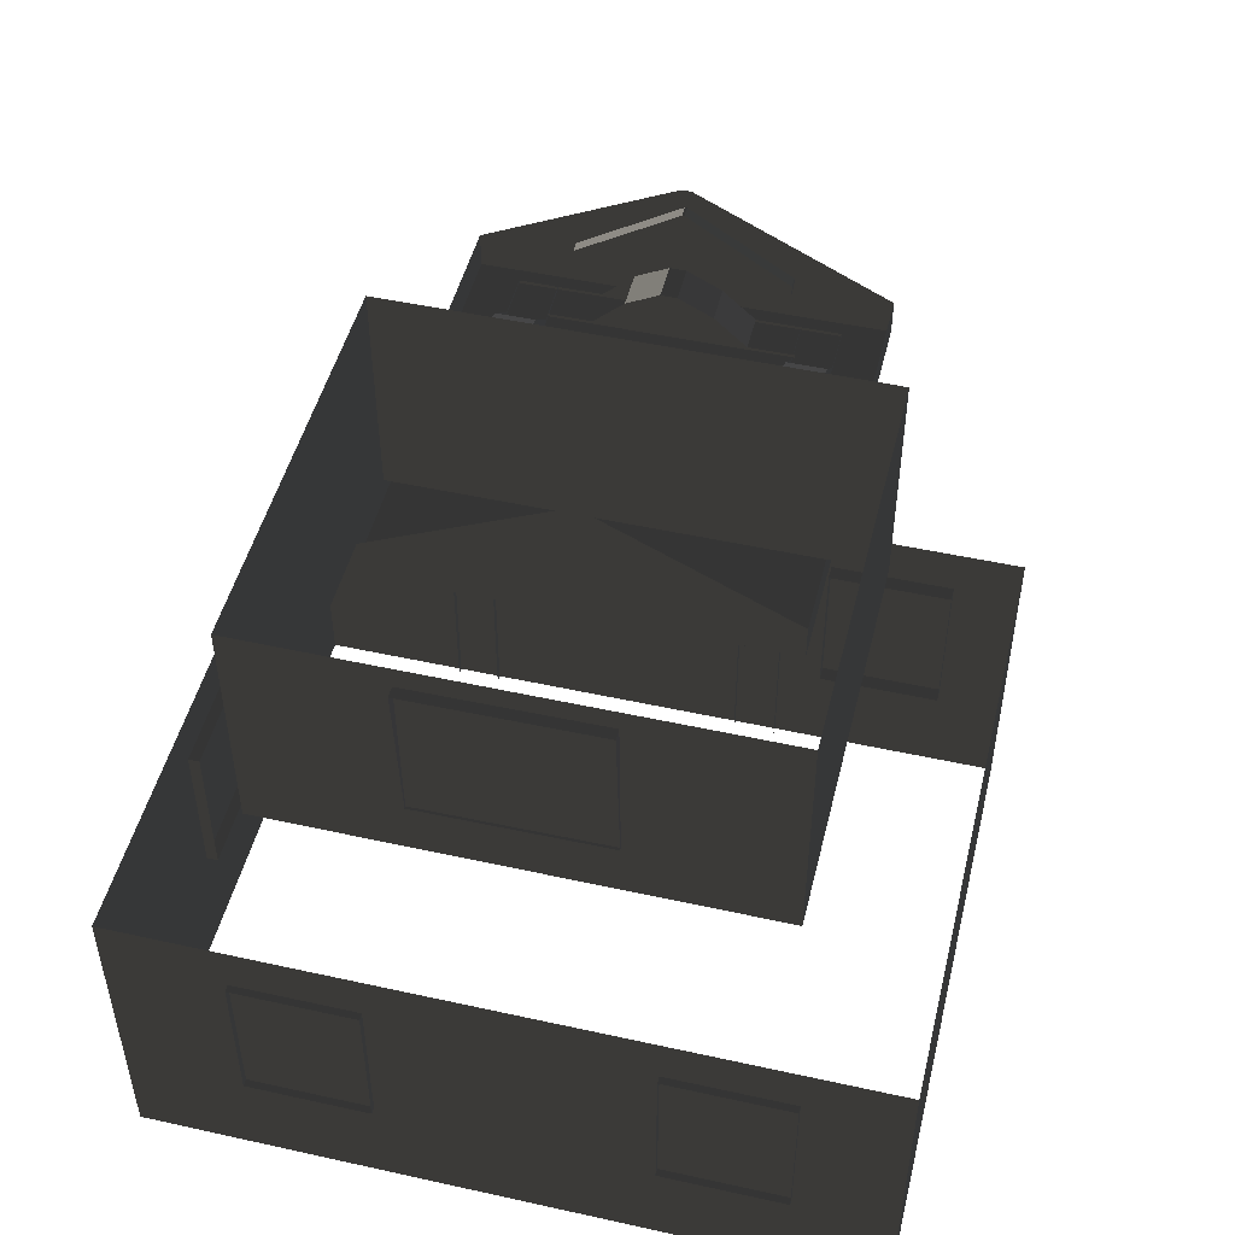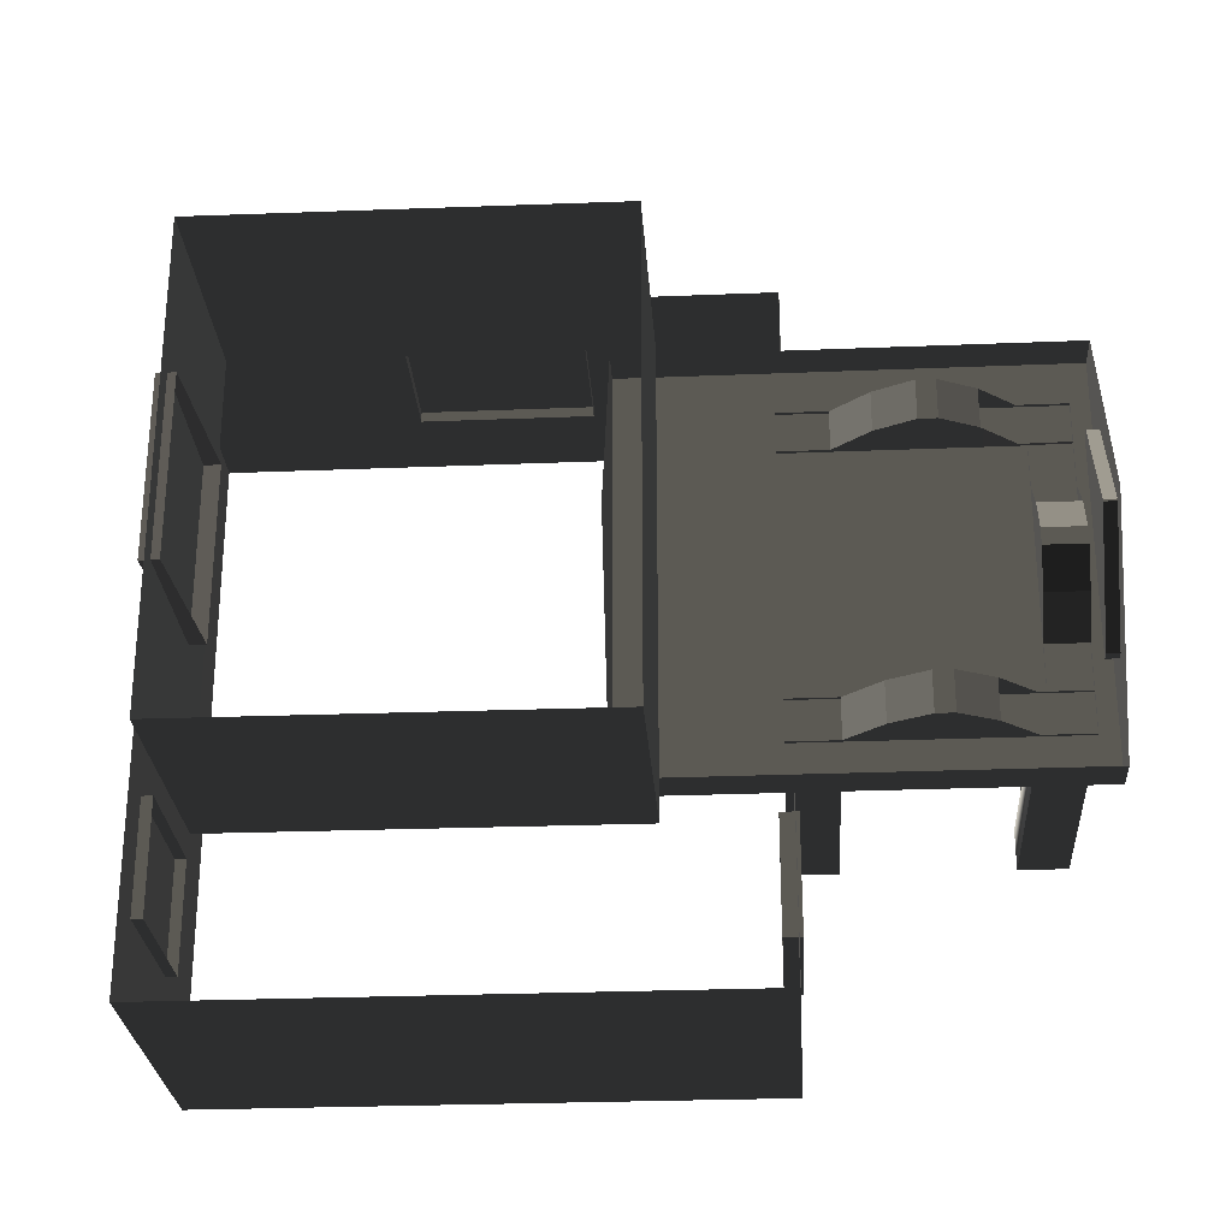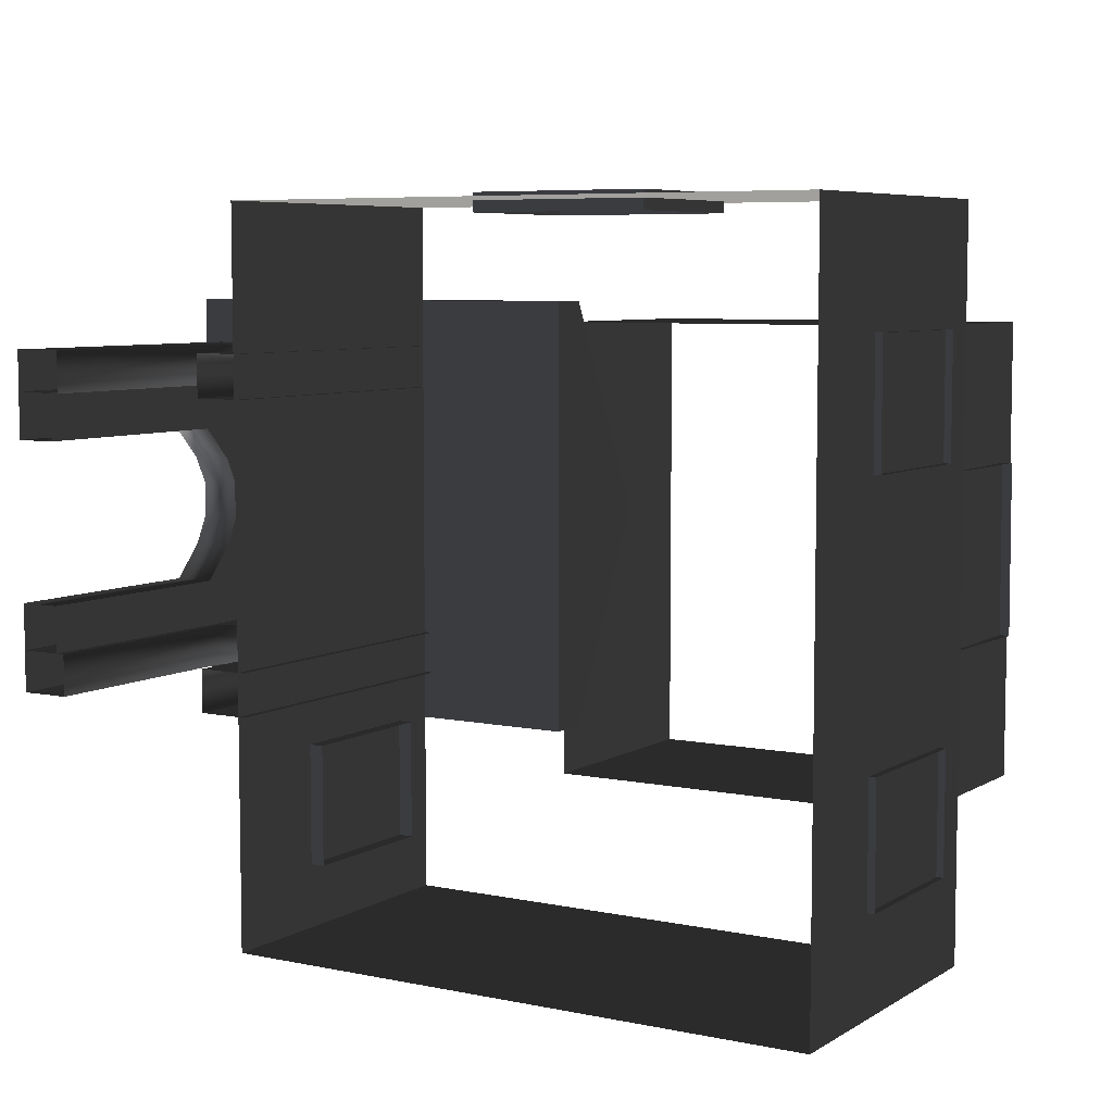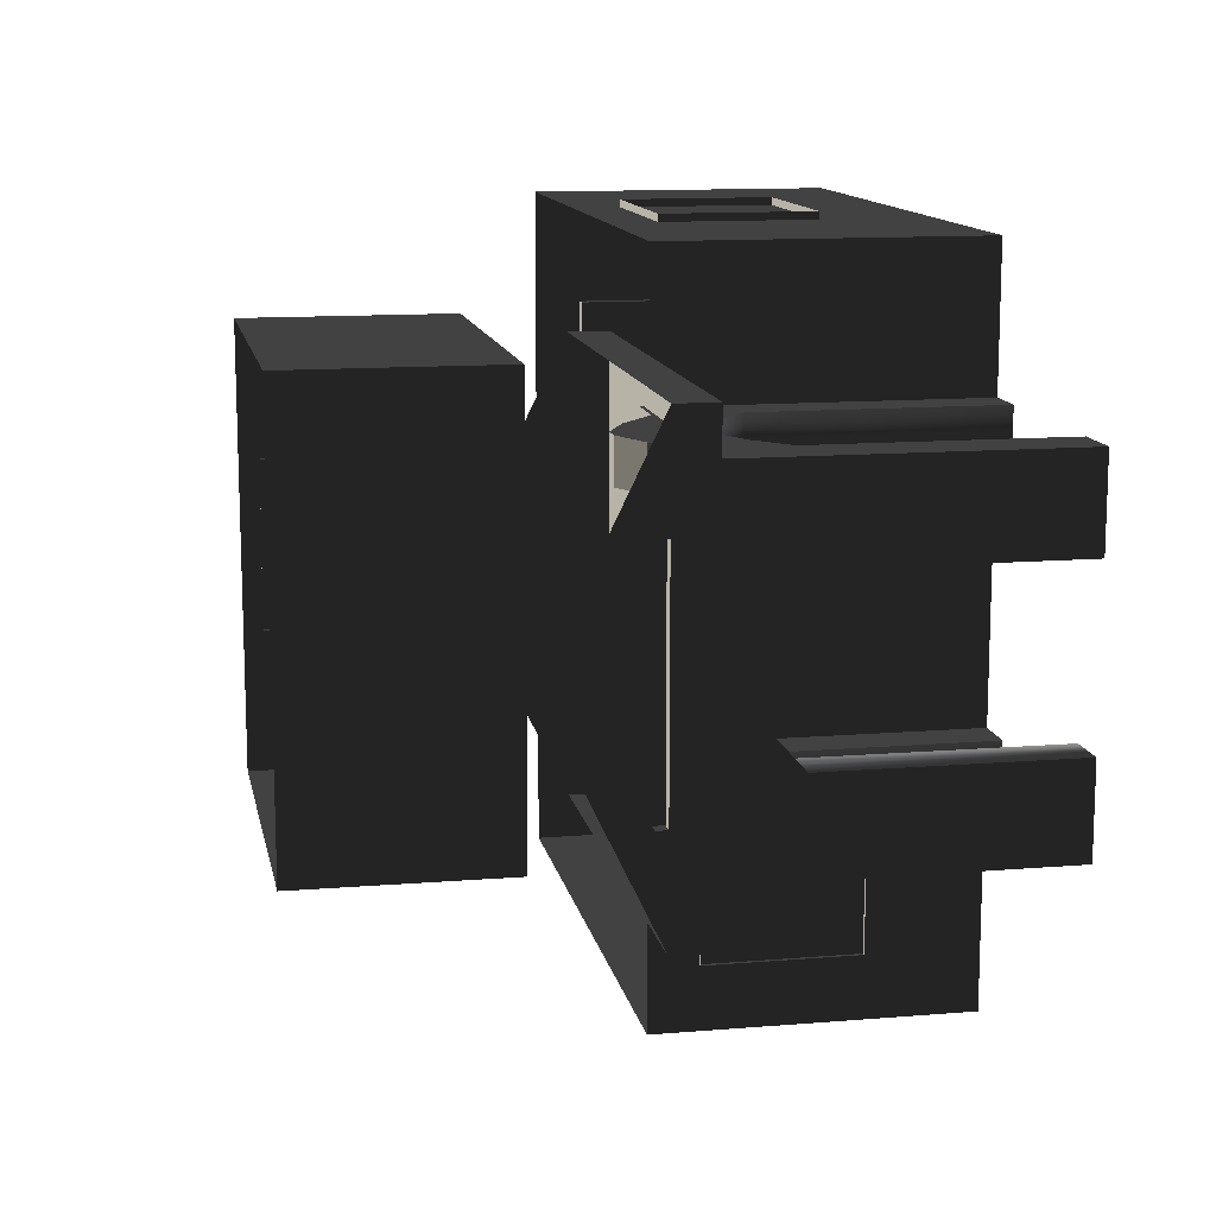
<metadata>
{"format":"obj","ext":"obj","renderer":"f3d","projection":"perspective","resolution":1024,"background":"white","views":[{"elev":48.9,"azim":-76.2,"up":"+Z"},{"elev":-27.3,"azim":3.6,"up":"+Y"},{"elev":6.5,"azim":-148.6,"up":"+Y"},{"elev":12.7,"azim":79.2,"up":"+Y"}]}
</metadata>
<code>
v -5.943 -3.968 0.6062
v -5.943 -3.968 -2.417
v -5.943 2.936 -2.417
v -5.943 2.936 0.6062
v -5.943 2.936 0.6062
v -5.943 2.936 -2.417
v -0.1365 2.936 -2.417
v -0.1365 2.936 0.6062
v -0.1365 2.936 0.6062
v -0.1365 2.936 -2.417
v -0.1365 -3.968 -2.417
v -0.1365 -3.968 0.6062
v -0.1365 -3.968 0.6062
v -0.1365 -3.968 -2.417
v -5.943 -3.968 -2.417
v -5.943 -3.968 0.6062
v -1.708 2.016 0.638
v -1.708 2.016 1.02
v -1.708 -2.221 1.02
v -1.708 -2.221 0.638
v 2.668 2.016 0.638
v 2.667 2.016 1.02
v -1.708 2.016 1.02
v -1.708 2.016 0.638
v -1.708 -2.221 0.638
v -1.708 -2.221 1.02
v 2.668 -2.221 1.02
v 2.667 -2.221 0.638
v -1.708 2.016 1.02
v -1.708 -0.05084 2.024
v -1.708 -0.1541 2.024
v -1.708 -2.221 1.02
v 2.667 -2.221 0.638
v 2.668 2.016 0.638
v -1.708 2.016 0.638
v -1.708 -2.221 0.638
v 2.482 -1.754 -0.1013
v 1.986 -1.754 -0.1013
v 1.986 -1.754 0.6706
v 2.482 -1.754 0.6706
v 2.482 -1.754 -2.417
v 1.986 -1.754 -2.417
v 1.629 -1.754 0.209
v 1.629 -1.754 0.981
v 1.245 -1.754 1.167
v 1.33 -1.754 0.3485
v 1.058 -1.754 1.167
v 0.9727 -1.754 0.3485
v 0.6597 -1.754 0.9811
v 0.6597 -1.754 0.2092
v 0.2856 -1.754 0.6706
v 0.2856 -1.754 -0.1013
v -0.2107 -1.754 0.6706
v -0.2107 -1.754 -0.1013
v 0.2856 -1.754 -2.417
v -0.2107 -1.754 -2.417
v 2.482 -1.342 -0.1013
v 2.482 -1.342 0.6706
v 1.986 -1.342 0.6706
v 1.986 -1.342 -0.1013
v 2.482 -1.342 -2.417
v 1.986 -1.342 -2.417
v 1.629 -1.342 0.981
v 1.629 -1.342 0.209
v 1.33 -1.342 0.3485
v 1.245 -1.342 1.167
v 0.9727 -1.342 0.3485
v 1.058 -1.342 1.167
v 0.6597 -1.342 0.2092
v 0.6597 -1.342 0.9811
v 0.2856 -1.342 -0.1013
v 0.2856 -1.342 0.6706
v -0.2107 -1.342 0.6706
v -0.2107 -1.342 -0.1013
v 0.2855 -1.342 -2.417
v -0.2107 -1.342 -2.417
v 2.482 -1.754 -0.1013
v 2.482 -1.754 0.6706
v 2.482 -1.342 0.6706
v 2.482 -1.342 -0.1013
v 2.482 -1.754 -2.417
v 2.482 -1.342 -2.417
v 2.482 -0.8813 -0.1013
v 2.482 -0.8813 0.6706
v 2.482 -0.8813 -2.417
v 2.482 -0.5339 0.2092
v 2.482 -0.5339 0.9811
v 2.482 -0.2432 0.3485
v 2.482 -0.1639 1.167
v 2.482 0.08846 0.3485
v 2.482 0.009206 1.167
v 2.482 0.3659 0.209
v 2.482 0.3659 0.981
v 2.482 0.6974 0.6706
v 2.482 0.6974 -0.1013
v 2.482 1.162 -0.1013
v 2.482 1.162 0.6706
v 2.482 1.565 0.6738
v 2.482 1.565 -0.09894
v 2.482 1.162 -2.417
v 2.482 1.565 -2.417
v 2.482 0.6974 -2.417
v 2.482 1.162 -0.1013
v 1.986 1.153 -0.09894
v 1.986 1.153 0.6738
v 2.482 1.162 0.6706
v 2.482 1.162 -2.417
v 1.986 1.153 -2.417
v 1.629 1.153 0.9841
v 1.629 1.153 0.2114
v 1.245 1.153 1.171
v 1.33 1.153 0.3509
v 1.058 1.153 1.171
v 0.9727 1.153 0.3509
v 0.6597 1.153 0.9843
v 0.6597 1.153 0.2116
v 0.2856 1.153 0.6738
v 0.2856 1.153 -0.09894
v -0.2107 1.153 0.6738
v -0.2107 1.153 -0.09894
v 0.2855 1.153 -2.417
v -0.2107 1.153 -2.417
v 2.482 1.565 -0.09894
v 2.482 1.565 0.6738
v 1.986 1.565 0.6738
v 1.986 1.565 -0.09894
v 2.482 1.565 -2.417
v 1.986 1.565 -2.417
v 1.629 1.565 0.9841
v 1.629 1.565 0.2114
v 1.33 1.565 0.3509
v 1.245 1.565 1.171
v 0.9727 1.565 0.3509
v 1.058 1.565 1.171
v 0.6597 1.565 0.2116
v 0.6597 1.565 0.9843
v 0.2856 1.565 -0.09894
v 0.2856 1.565 0.6738
v -0.2107 1.565 0.6738
v -0.2107 1.565 -0.09894
v 0.2855 1.565 -2.417
v -0.2107 1.565 -2.417
v 0.2856 -1.342 0.6706
v 0.6597 -1.342 0.9811
v 0.6597 -1.754 0.9811
v 0.2856 -1.754 0.6706
v 0.2856 -1.754 -2.417
v 0.2856 -1.754 -0.1013
v 0.2856 -1.342 -0.1013
v 0.2855 -1.342 -2.417
v 0.6597 -1.342 0.2092
v 0.6597 -1.754 0.2092
v 0.9727 -1.342 0.3485
v 0.9727 -1.754 0.3485
v 1.33 -1.342 0.3485
v 1.33 -1.754 0.3485
v 1.629 -1.342 0.209
v 1.629 -1.754 0.209
v 1.986 -1.342 -0.1013
v 1.986 -1.754 -0.1013
v 1.986 -1.342 -2.417
v 1.986 -1.754 -2.417
v 0.2855 1.153 -2.417
v 0.2856 1.153 -0.09894
v 0.2856 1.565 -0.09894
v 0.2855 1.565 -2.417
v 0.6597 1.565 0.2116
v 0.6597 1.153 0.2116
v 0.9727 1.565 0.3509
v 0.9727 1.153 0.3509
v 1.33 1.565 0.3509
v 1.33 1.153 0.3509
v 1.629 1.565 0.2114
v 1.629 1.153 0.2114
v 1.986 1.153 -0.09894
v 1.986 1.565 -0.09894
v 1.986 1.565 -2.417
v 1.986 1.153 -2.417
v 0.2856 1.565 0.6738
v 0.6597 1.565 0.9843
v 0.6597 1.153 0.9843
v 0.2856 1.153 0.6738
v 0.6597 -1.342 0.9811
v 1.058 -1.342 1.167
v 1.058 -1.754 1.167
v 0.6597 -1.754 0.9811
v 0.6597 1.565 0.9843
v 1.058 1.565 1.171
v 1.058 1.153 1.171
v 0.6597 1.153 0.9843
v 1.245 -1.342 1.167
v 1.629 -1.342 0.981
v 1.629 -1.754 0.981
v 1.245 -1.754 1.167
v 1.058 1.565 1.171
v 1.245 1.565 1.171
v 1.245 1.153 1.171
v 1.058 1.153 1.171
v 1.058 -1.342 1.167
v 1.245 -1.342 1.167
v 1.245 -1.754 1.167
v 1.058 -1.754 1.167
v 1.245 1.565 1.171
v 1.629 1.565 0.9841
v 1.629 1.153 0.9841
v 1.245 1.153 1.171
v 2.07 1.162 -0.1013
v 2.07 1.162 0.6706
v 2.07 0.6974 0.6706
v 2.07 0.6974 -0.1013
v 2.07 1.162 -2.417
v 2.07 0.6974 -2.417
v 2.07 0.3659 0.981
v 2.07 0.3659 0.209
v 2.07 0.08846 0.3485
v 2.07 0.009207 1.167
v 2.07 -0.2432 0.3485
v 2.07 -0.1639 1.167
v 2.07 -0.5339 0.2092
v 2.07 -0.5339 0.9811
v 2.07 -0.8813 -0.1013
v 2.07 -0.8813 0.6706
v 2.07 -1.357 0.6706
v 2.07 -1.357 -0.1013
v 2.07 -0.8813 -2.417
v 2.07 -1.357 -2.417
v 2.07 -0.8813 0.6706
v 2.07 -0.5339 0.9811
v 2.482 -0.5339 0.9811
v 2.482 -0.8813 0.6706
v 2.482 -0.8813 -2.417
v 2.482 -0.8813 -0.1013
v 2.07 -0.8813 -0.1013
v 2.07 -0.8813 -2.417
v 2.07 -0.5339 0.2092
v 2.482 -0.5339 0.2092
v 2.07 -0.2432 0.3485
v 2.482 -0.2432 0.3485
v 2.07 0.08846 0.3485
v 2.482 0.08846 0.3485
v 2.07 0.3659 0.209
v 2.482 0.3659 0.209
v 2.07 0.6974 -0.1013
v 2.482 0.6974 -0.1013
v 2.07 0.6974 -2.417
v 2.482 0.6974 -2.417
v 2.07 -0.5339 0.9811
v 2.07 -0.1639 1.167
v 2.482 -0.1639 1.167
v 2.482 -0.5339 0.9811
v 2.07 0.009207 1.167
v 2.07 0.3659 0.981
v 2.482 0.3659 0.981
v 2.482 0.009206 1.167
v 2.07 -0.1639 1.167
v 2.07 0.009207 1.167
v 2.482 0.009206 1.167
v 2.482 -0.1639 1.167
v 2.668 -0.09195 1.812
v 2.543 -0.09195 1.812
v 2.543 -0.113 1.812
v 2.668 -0.113 1.812
v 2.667 1.01 1.022
v 2.668 2.016 0.638
v 2.667 -2.221 0.638
v 2.668 -1.215 1.022
v 2.667 1.01 1.129
v 2.667 2.016 1.02
v 2.668 -2.221 1.02
v 2.668 -1.215 1.129
v 2.668 -0.09195 1.812
v 2.668 -0.05084 2.024
v 2.668 -0.113 1.812
v 2.668 -0.1541 2.024
v 2.543 1.01 1.022
v 2.543 -1.215 1.022
v 2.543 -1.215 1.129
v 2.543 -0.113 1.812
v 2.543 -0.09195 1.812
v 2.543 1.01 1.129
v 2.667 1.01 1.022
v 2.543 1.01 1.022
v 2.543 1.01 1.129
v 2.667 1.01 1.129
v 2.667 1.01 1.129
v 2.543 1.01 1.129
v 2.543 -0.09195 1.812
v 2.668 -0.09195 1.812
v 2.668 -1.215 1.129
v 2.543 -1.215 1.129
v 2.543 -1.215 1.022
v 2.668 -1.215 1.022
v 2.668 -1.215 1.022
v 2.543 -1.215 1.022
v 2.543 1.01 1.022
v 2.667 1.01 1.022
v 2.668 -0.113 1.812
v 2.543 -0.113 1.812
v 2.543 -1.215 1.129
v 2.668 -1.215 1.129
v -0.09806 -2.184 0.1429
v -0.09806 -3.35 0.1429
v -0.2788 -3.35 0.1429
v -0.2788 -2.184 0.1429
v -0.09806 -3.35 0.1429
v -0.09805 -3.35 -1.338
v -0.2788 -3.35 -1.338
v -0.2788 -3.35 0.1429
v -0.09805 -2.184 -1.338
v -0.09806 -2.184 0.1429
v -0.2788 -2.184 0.1429
v -0.2788 -2.184 -1.338
v -0.09805 -3.35 -1.338
v -0.09805 -2.184 -1.338
v -0.2788 -2.184 -1.338
v -0.2788 -3.35 -1.338
v -6.012 0.6414 0.1429
v -6.012 1.808 0.1429
v -5.831 1.808 0.1429
v -5.831 0.6414 0.1429
v -6.012 1.808 0.1429
v -6.012 1.808 -1.338
v -5.831 1.808 -1.338
v -5.831 1.808 0.1429
v -6.012 0.6414 -1.338
v -6.012 0.6414 0.1429
v -5.831 0.6414 0.1429
v -5.831 0.6414 -1.338
v -6.012 1.808 -1.338
v -6.012 0.6414 -1.338
v -5.831 0.6414 -1.338
v -5.831 1.808 -1.338
v -6.012 -3.044 0.1429
v -6.012 -1.877 0.1429
v -5.831 -1.877 0.1429
v -5.831 -3.044 0.1429
v -6.012 -1.877 0.1429
v -6.012 -1.877 -1.338
v -5.831 -1.877 -1.338
v -5.831 -1.877 0.1429
v -6.012 -3.044 -1.338
v -6.012 -3.044 0.1429
v -5.831 -3.044 0.1429
v -5.831 -3.044 -1.338
v -6.012 -1.877 -1.338
v -6.012 -3.044 -1.338
v -5.831 -3.044 -1.338
v -5.831 -1.877 -1.338
v -2.604 3.009 0.1429
v -2.021 3.009 0.1429
v -2.021 2.828 0.1429
v -2.604 2.828 0.1429
v -3.187 3.009 0.1429
v -3.187 2.828 0.1429
v -2.021 3.009 0.1429
v -2.021 3.009 -1.338
v -2.021 2.828 -1.338
v -2.021 2.828 0.1429
v -2.604 3.009 -1.338
v -3.187 3.009 -1.338
v -3.187 2.828 -1.338
v -2.604 2.828 -1.338
v -2.021 3.009 -1.338
v -2.021 2.828 -1.338
v -3.77 3.009 -1.338
v -3.77 3.009 0.1429
v -3.77 2.828 0.1429
v -3.77 2.828 -1.338
v -3.187 3.009 -1.338
v -3.77 3.009 -1.338
v -3.77 2.828 -1.338
v -3.187 2.828 -1.338
v -3.77 3.009 0.1429
v -3.187 3.009 0.1429
v -3.187 2.828 0.1429
v -3.77 2.828 0.1429
v -5.171 -2.831 3.739
v -5.158 -2.831 1.497
v -5.158 1.799 1.497
v -5.171 1.799 3.739
v -5.171 1.799 3.739
v -5.158 1.799 1.497
v -1.263 1.799 1.473
v -1.276 1.799 3.715
v -1.276 1.799 3.715
v -1.263 1.799 1.473
v -1.263 -2.831 1.473
v -1.276 -2.831 3.715
v -1.276 -2.831 3.715
v -1.263 -2.831 1.473
v -5.158 -2.831 1.497
v -5.171 -2.831 3.739
v -5.272 -0.1853 3.526
v -5.272 0.3978 3.521
v -5.092 0.3978 3.532
v -5.092 -0.1853 3.537
v -5.273 -0.7685 3.531
v -5.092 -0.7685 3.542
v -5.272 0.3978 3.521
v -5.185 0.3854 2.043
v -5.005 0.3854 2.053
v -5.092 0.3978 3.532
v -5.186 -0.1977 2.048
v -5.186 -0.7809 2.053
v -5.006 -0.7809 2.063
v -5.005 -0.1977 2.058
v -5.185 0.3854 2.043
v -5.005 0.3854 2.053
v -5.186 -1.364 2.058
v -5.273 -1.352 3.536
v -5.093 -1.352 3.546
v -5.006 -1.364 2.068
v -5.186 -0.7809 2.053
v -5.186 -1.364 2.058
v -5.006 -1.364 2.068
v -5.006 -0.7809 2.063
v -5.273 -1.352 3.536
v -5.273 -0.7685 3.531
v -5.092 -0.7685 3.542
v -5.093 -1.352 3.546
g Building_small_t1.047_36742_667
f 1 3 2
f 1 4 3
f 5 7 6
f 5 8 7
f 9 11 10
f 9 12 11
f 13 15 14
f 13 16 15
f 17 19 18
f 17 20 19
f 21 23 22
f 21 24 23
f 25 27 26
f 25 28 27
f 29 31 30
f 29 32 31
f 33 35 34
f 33 36 35
f 37 39 38
f 37 40 39
f 41 37 38
f 41 38 42
f 43 38 39
f 43 39 44
f 45 43 44
f 45 46 43
f 47 46 45
f 47 48 46
f 49 48 47
f 49 50 48
f 51 50 49
f 51 52 50
f 52 51 53
f 52 53 54
f 55 52 54
f 55 54 56
f 57 59 58
f 57 60 59
f 61 60 57
f 61 62 60
f 60 63 59
f 60 64 63
f 65 63 64
f 65 66 63
f 67 66 65
f 67 68 66
f 69 68 67
f 69 70 68
f 71 70 69
f 71 72 70
f 71 73 72
f 71 74 73
f 75 74 71
f 75 76 74
f 77 79 78
f 77 80 79
f 81 80 77
f 81 82 80
f 83 79 80
f 83 84 79
f 85 80 82
f 85 83 80
f 84 83 86
f 84 86 87
f 87 86 88
f 87 88 89
f 89 88 90
f 89 90 91
f 91 90 92
f 91 92 93
f 92 94 93
f 92 95 94
f 96 94 95
f 96 97 94
f 96 98 97
f 96 99 98
f 100 99 96
f 100 96 95
f 100 101 99
f 100 95 102
f 103 105 104
f 103 106 105
f 107 103 104
f 107 104 108
f 104 105 109
f 104 109 110
f 111 110 109
f 111 112 110
f 113 112 111
f 113 114 112
f 115 114 113
f 115 116 114
f 117 116 115
f 117 118 116
f 118 117 119
f 118 119 120
f 121 118 120
f 121 120 122
f 123 125 124
f 123 126 125
f 127 126 123
f 127 128 126
f 126 129 125
f 126 130 129
f 131 129 130
f 131 132 129
f 133 132 131
f 133 134 132
f 135 134 133
f 135 136 134
f 137 136 135
f 137 138 136
f 137 139 138
f 137 140 139
f 141 140 137
f 141 142 140
f 143 145 144
f 143 146 145
f 147 149 148
f 147 150 149
f 148 149 151
f 148 151 152
f 152 151 153
f 152 153 154
f 154 153 155
f 154 155 156
f 156 155 157
f 156 157 158
f 158 157 159
f 158 159 160
f 160 159 161
f 160 161 162
f 163 165 164
f 163 166 165
f 164 165 167
f 164 167 168
f 168 167 169
f 168 169 170
f 170 169 171
f 170 171 172
f 172 171 173
f 172 173 174
f 175 174 173
f 175 173 176
f 175 176 177
f 175 177 178
f 179 181 180
f 179 182 181
f 183 185 184
f 183 186 185
f 187 189 188
f 187 190 189
f 191 193 192
f 191 194 193
f 195 197 196
f 195 198 197
f 199 201 200
f 199 202 201
f 203 205 204
f 203 206 205
f 207 209 208
f 207 210 209
f 211 210 207
f 211 212 210
f 210 213 209
f 210 214 213
f 215 213 214
f 215 216 213
f 217 216 215
f 217 218 216
f 219 218 217
f 219 220 218
f 221 220 219
f 221 222 220
f 221 223 222
f 221 224 223
f 225 224 221
f 225 226 224
f 227 229 228
f 227 230 229
f 231 233 232
f 231 234 233
f 232 233 235
f 232 235 236
f 236 235 237
f 236 237 238
f 238 237 239
f 238 239 240
f 240 239 241
f 240 241 242
f 242 241 243
f 242 243 244
f 244 243 245
f 244 245 246
f 247 249 248
f 247 250 249
f 251 253 252
f 251 254 253
f 255 257 256
f 255 258 257
f 259 261 260
f 259 262 261
f 263 265 264
f 263 266 265
f 267 263 264
f 267 264 268
f 266 269 265
f 266 270 269
f 271 267 268
f 271 268 272
f 273 271 272
f 273 272 274
f 270 274 269
f 270 273 274
f 275 277 276
f 277 275 278
f 278 275 279
f 279 275 280
f 281 283 282
f 281 284 283
f 285 287 286
f 285 288 287
f 289 291 290
f 289 292 291
f 293 295 294
f 293 296 295
f 297 299 298
f 297 300 299
f 301 303 302
f 301 304 303
f 305 307 306
f 305 308 307
f 309 311 310
f 309 312 311
f 313 315 314
f 313 316 315
f 317 319 318
f 317 320 319
f 321 323 322
f 321 324 323
f 325 327 326
f 325 328 327
f 329 331 330
f 329 332 331
f 333 335 334
f 333 336 335
f 337 339 338
f 337 340 339
f 341 343 342
f 341 344 343
f 345 347 346
f 345 348 347
f 349 351 350
f 349 352 351
f 353 352 349
f 353 354 352
f 355 357 356
f 355 358 357
f 359 361 360
f 359 362 361
f 363 362 359
f 363 364 362
f 365 367 366
f 365 368 367
f 369 371 370
f 369 372 371
f 373 375 374
f 373 376 375
f 377 379 378
f 377 380 379
f 381 383 382
f 381 384 383
f 385 387 386
f 385 388 387
f 389 391 390
f 389 392 391
f 393 395 394
f 393 396 395
f 397 396 393
f 397 398 396
f 399 401 400
f 399 402 401
f 403 405 404
f 403 406 405
f 407 406 403
f 407 408 406
f 409 411 410
f 409 412 411
f 413 415 414
f 413 416 415
f 417 419 418
f 417 420 419

</code>
